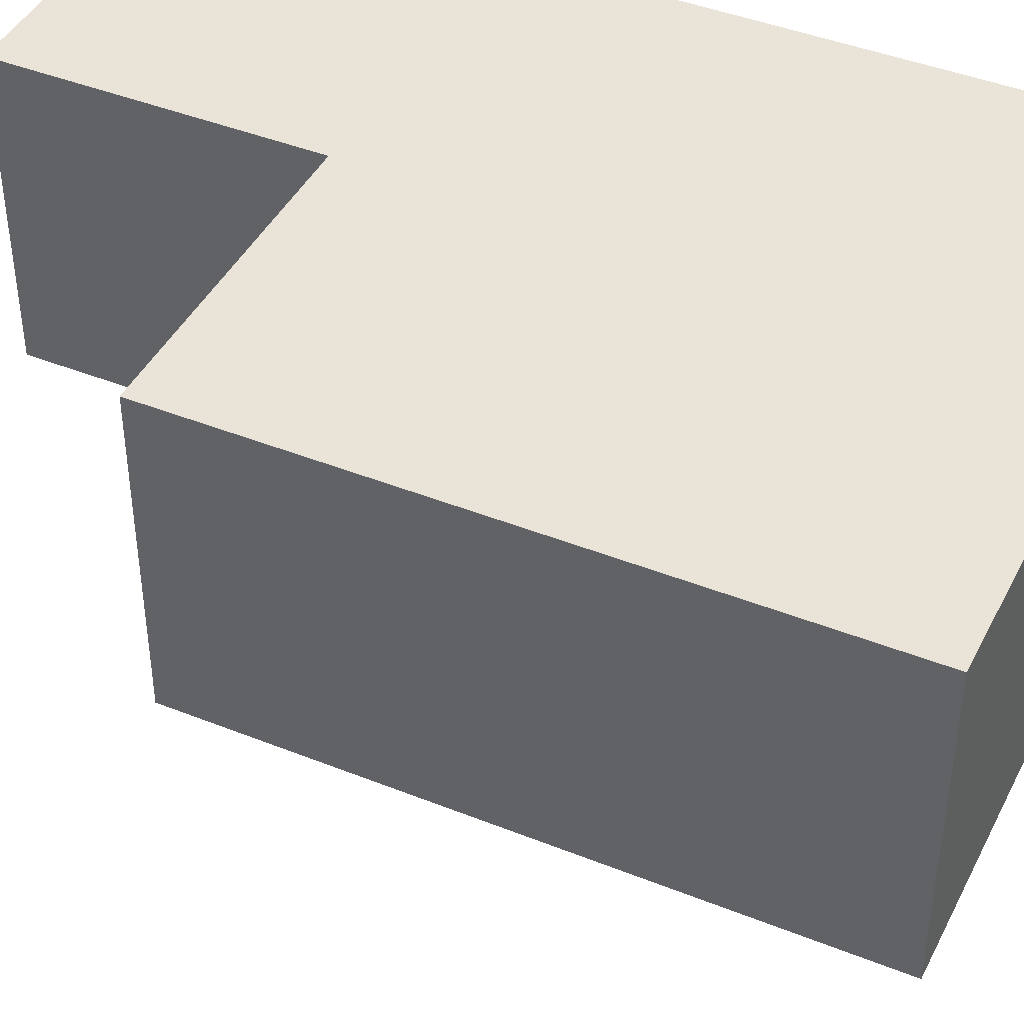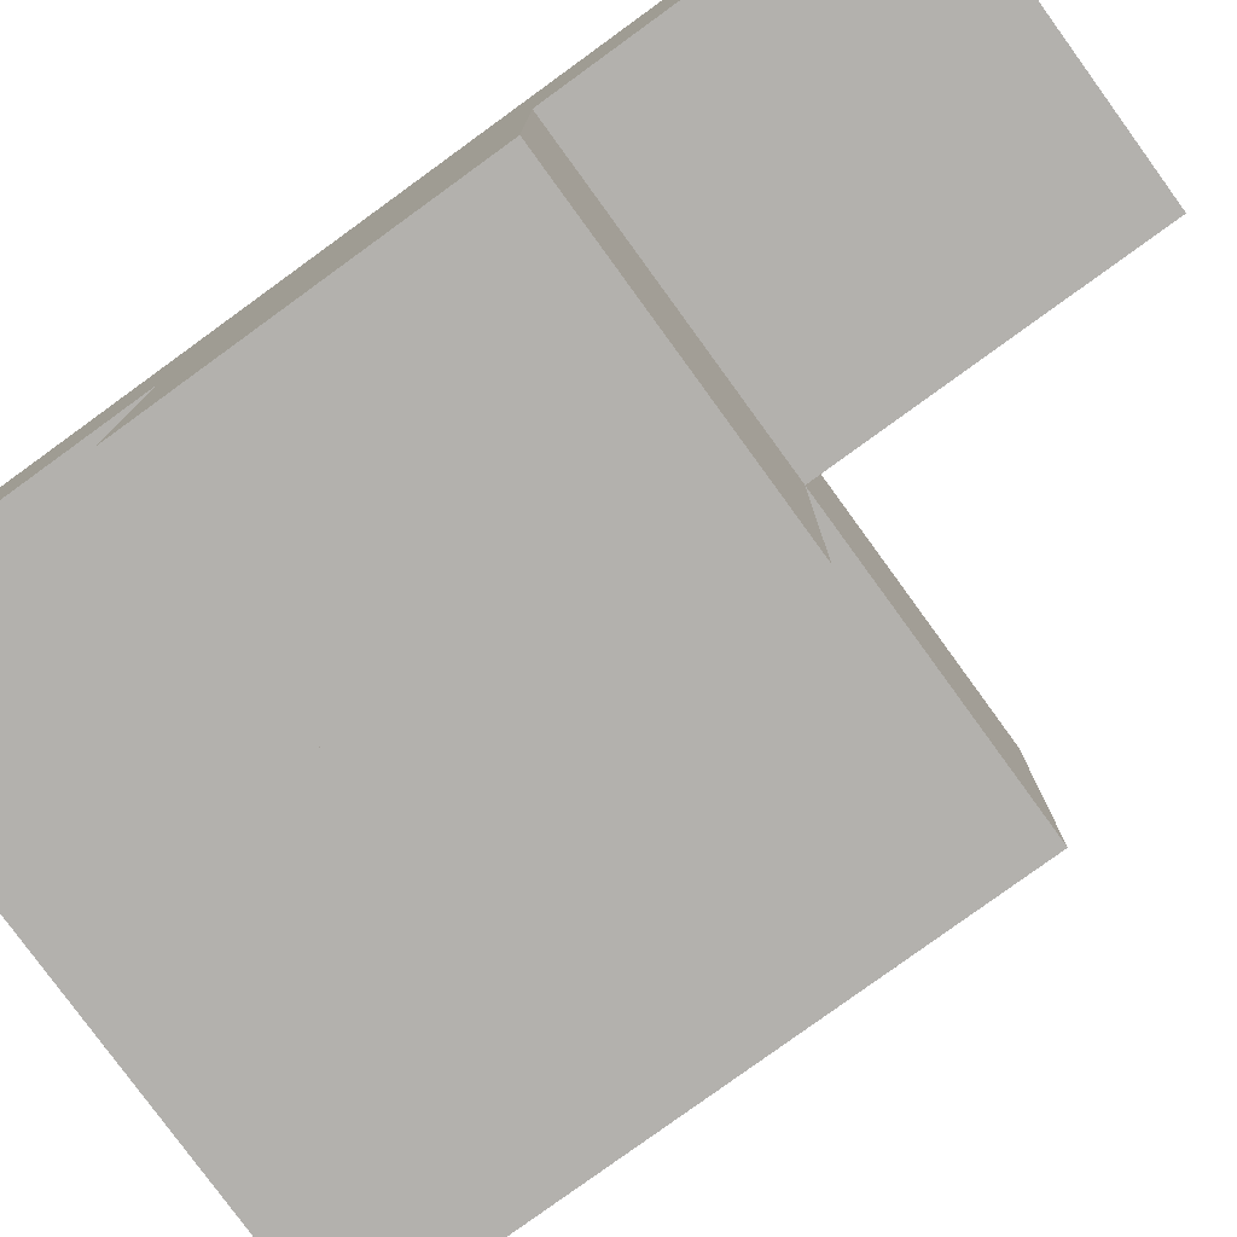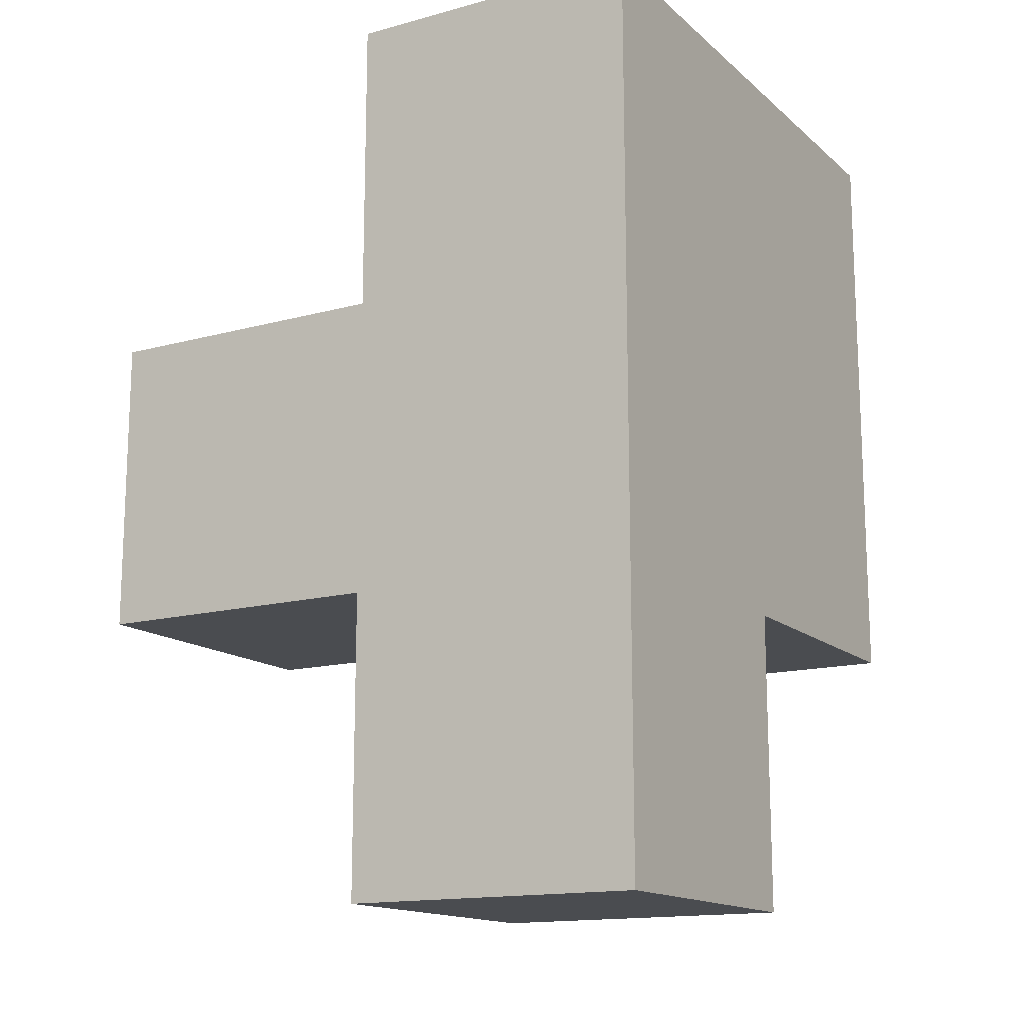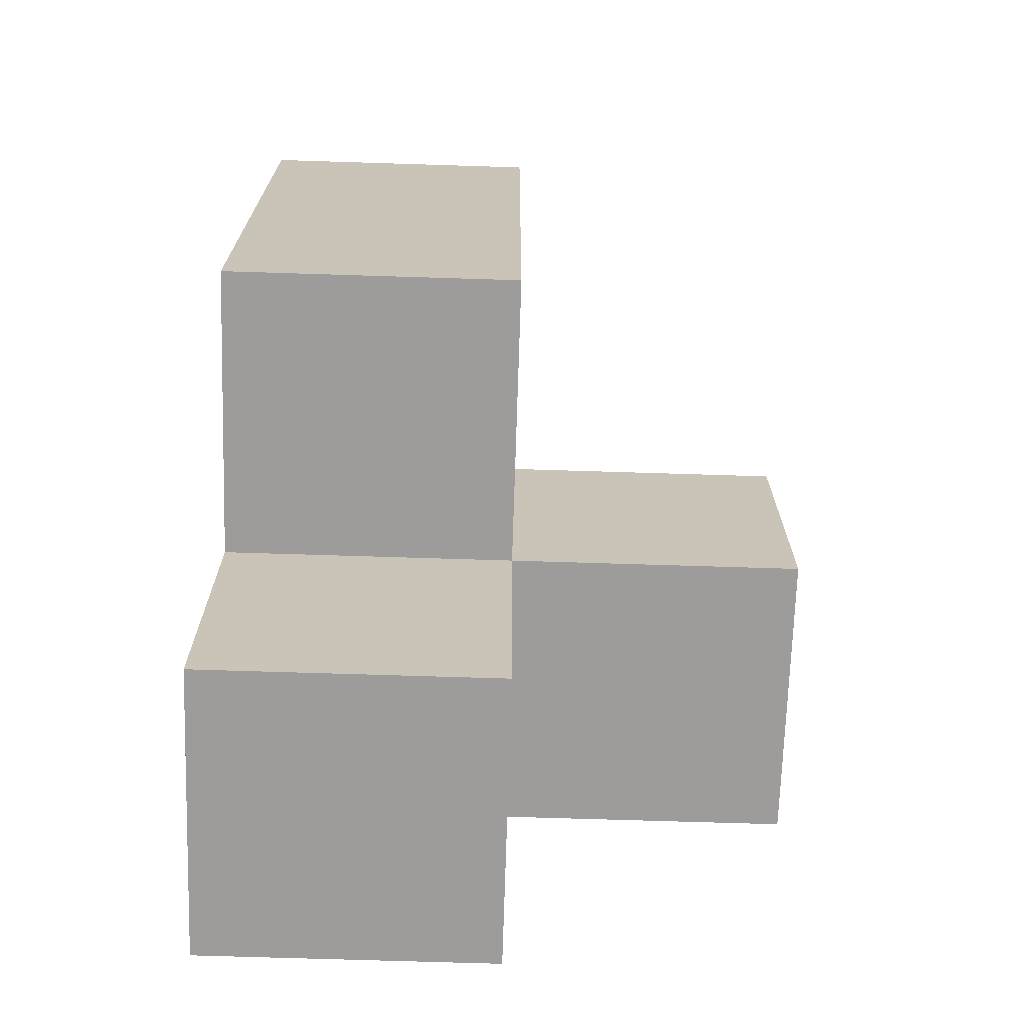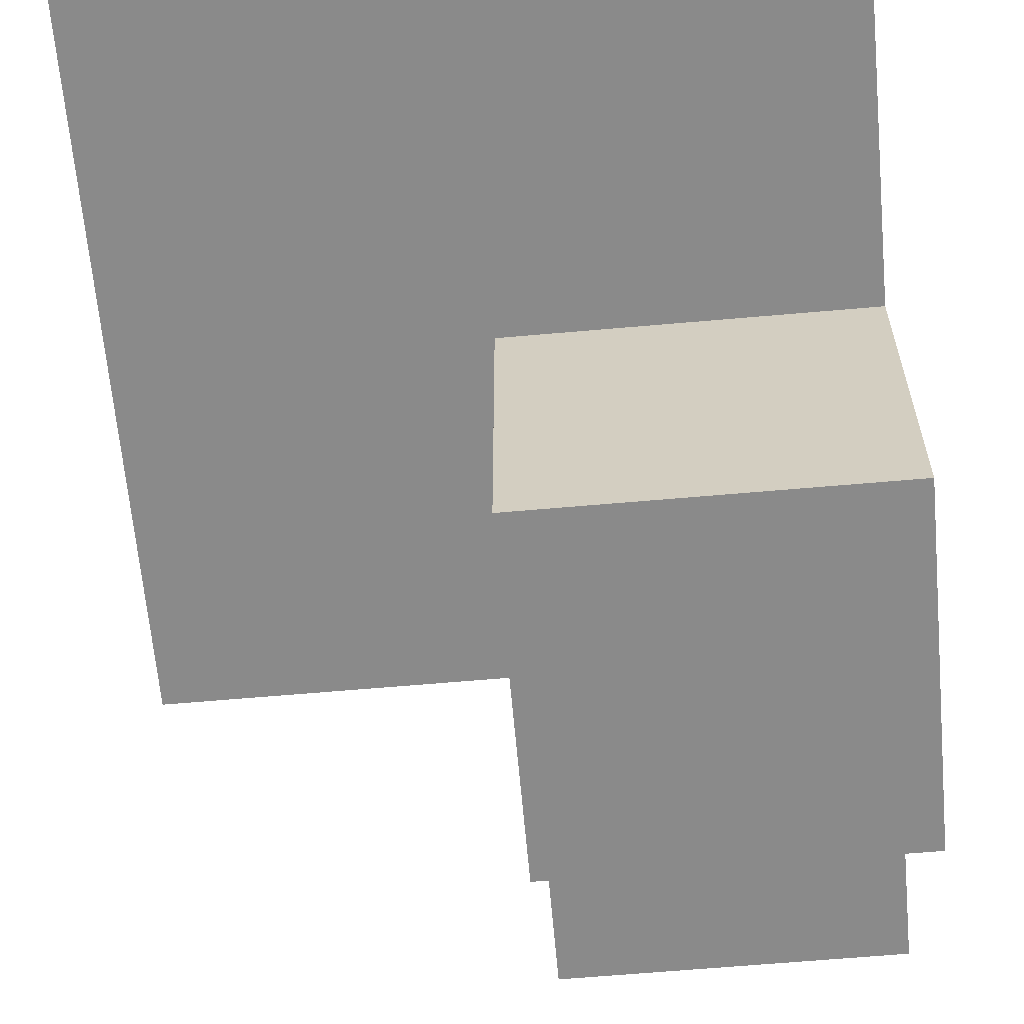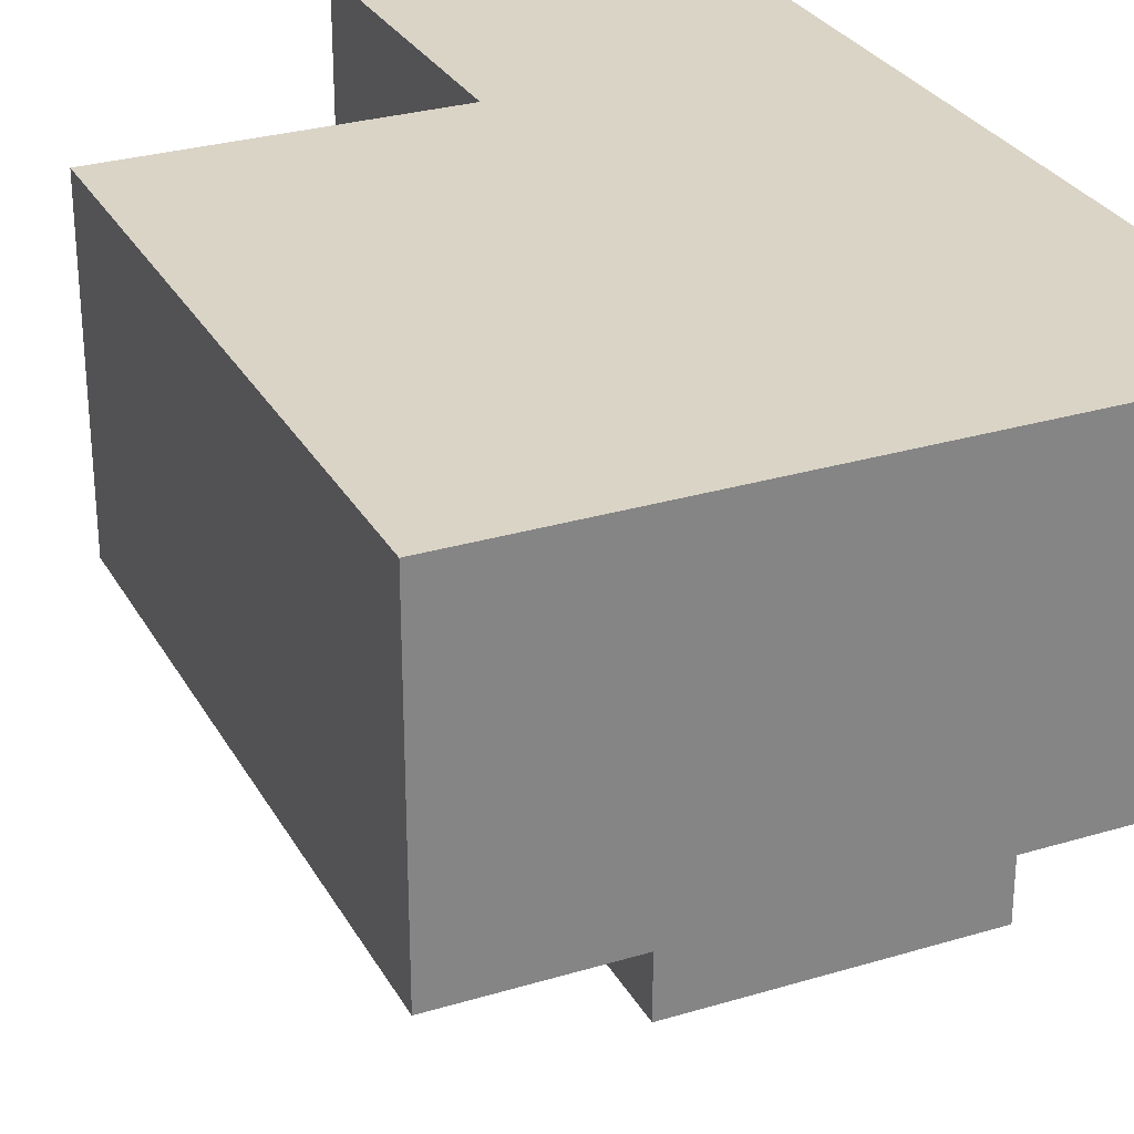
<metadata>
{"format":"obj","ext":"obj","renderer":"f3d","projection":"perspective","resolution":1024,"background":"white","views":[{"elev":43.1,"azim":115.4,"up":"+Z"},{"elev":-79.3,"azim":-54.0,"up":"+Z"},{"elev":-14.8,"azim":-59.7,"up":"+Y"},{"elev":-70.2,"azim":88.2,"up":"+Y"},{"elev":-63.4,"azim":-174.9,"up":"+Z"},{"elev":28.9,"azim":155.8,"up":"+Z"}]}
</metadata>
<code>
v 1.998 1.996 2.013
v 1.998 1.006 3.003
v 1.008 1.996 2.013
v 2.988 1.996 3.993
v 1.008 2.986 3.003
v 1.998 2.986 3.003
v 1.008 0.01615 3.993
v 1.008 1.006 3.003
v 1.998 1.996 3.993
v 1.998 1.006 2.013
v 1.998 0.01615 3.993
v 1.008 1.996 3.993
v 2.988 1.006 3.993
v 2.988 1.996 3.003
v 2.988 2.986 3.993
v 1.008 1.006 2.013
v 1.008 0.01615 3.003
v 1.998 0.01615 3.003
v 1.998 1.006 3.993
v 1.998 1.996 3.003
v 2.988 1.006 3.003
v 1.008 1.996 3.003
v 2.988 2.986 3.003
v 1.008 2.986 3.993
v 1.998 2.986 3.993
v 1.008 1.006 3.993
f 26 19 12
f 9 12 19
f 22 8 12
f 26 12 8
f 18 17 2
f 8 2 17
f 7 11 26
f 19 26 11
f 17 18 7
f 11 7 18
f 8 17 26
f 7 26 17
f 18 2 11
f 19 11 2
f 21 2 14
f 20 14 2
f 19 13 9
f 4 9 13
f 2 21 19
f 13 19 21
f 21 14 13
f 4 13 14
f 10 16 1
f 3 1 16
f 16 10 8
f 2 8 10
f 1 3 20
f 22 20 3
f 3 16 22
f 8 22 16
f 10 1 2
f 20 2 1
f 14 20 23
f 6 23 20
f 9 4 25
f 15 25 4
f 23 6 15
f 25 15 6
f 14 23 4
f 15 4 23
f 20 22 6
f 5 6 22
f 12 9 24
f 25 24 9
f 6 5 25
f 24 25 5
f 5 22 24
f 12 24 22

</code>
